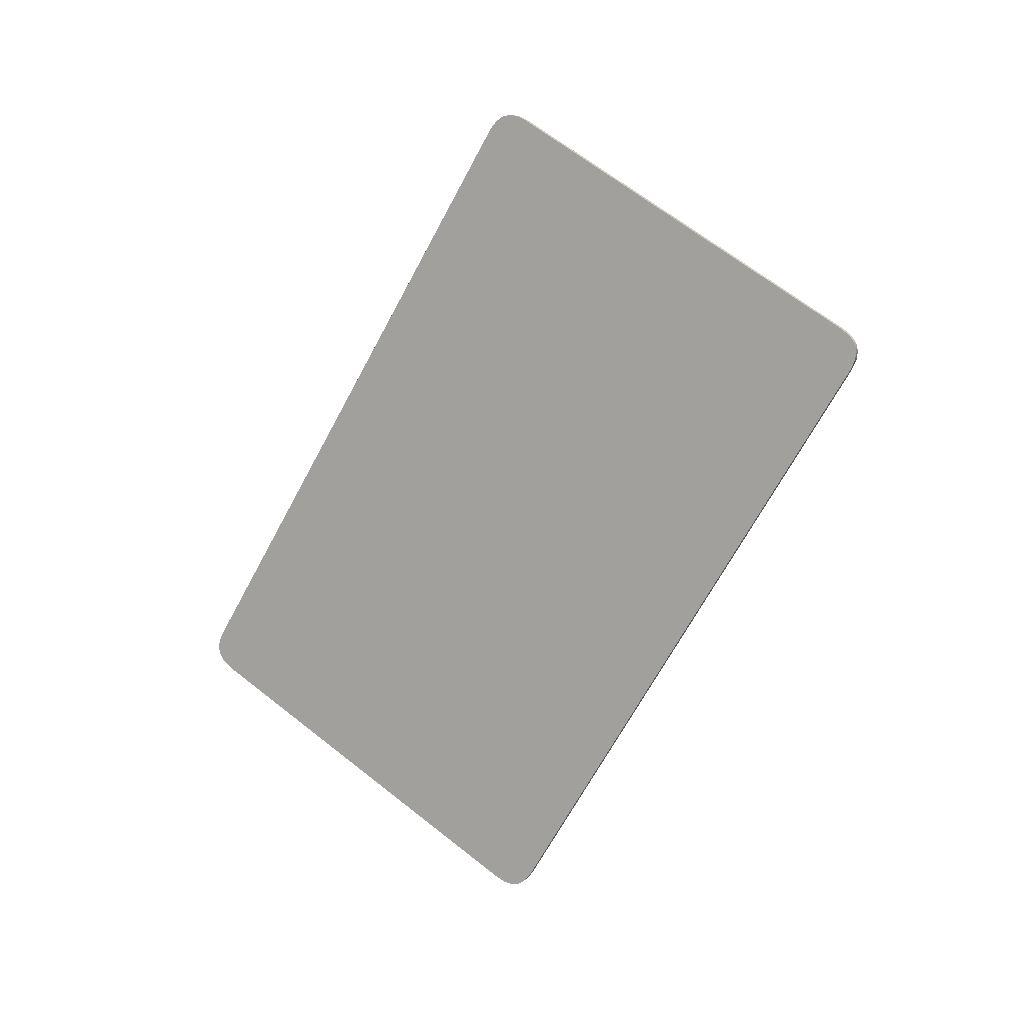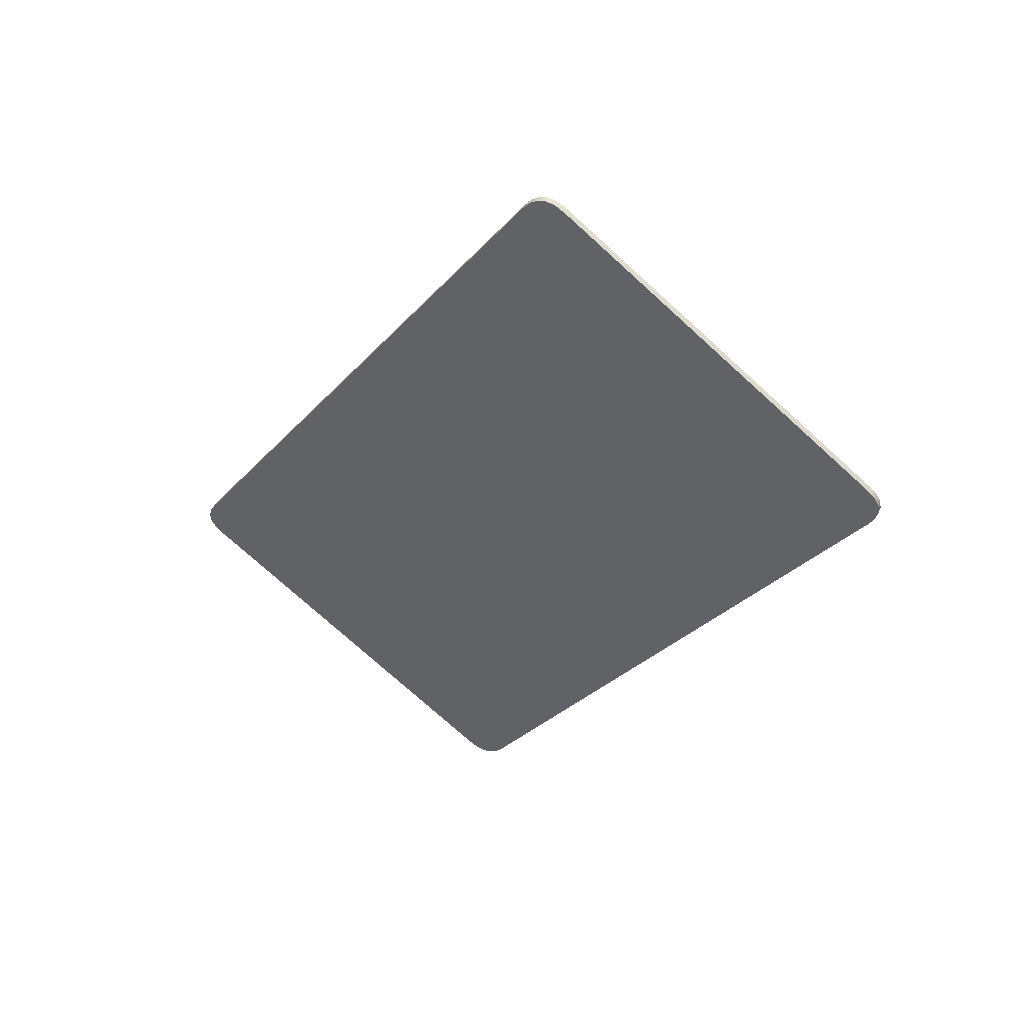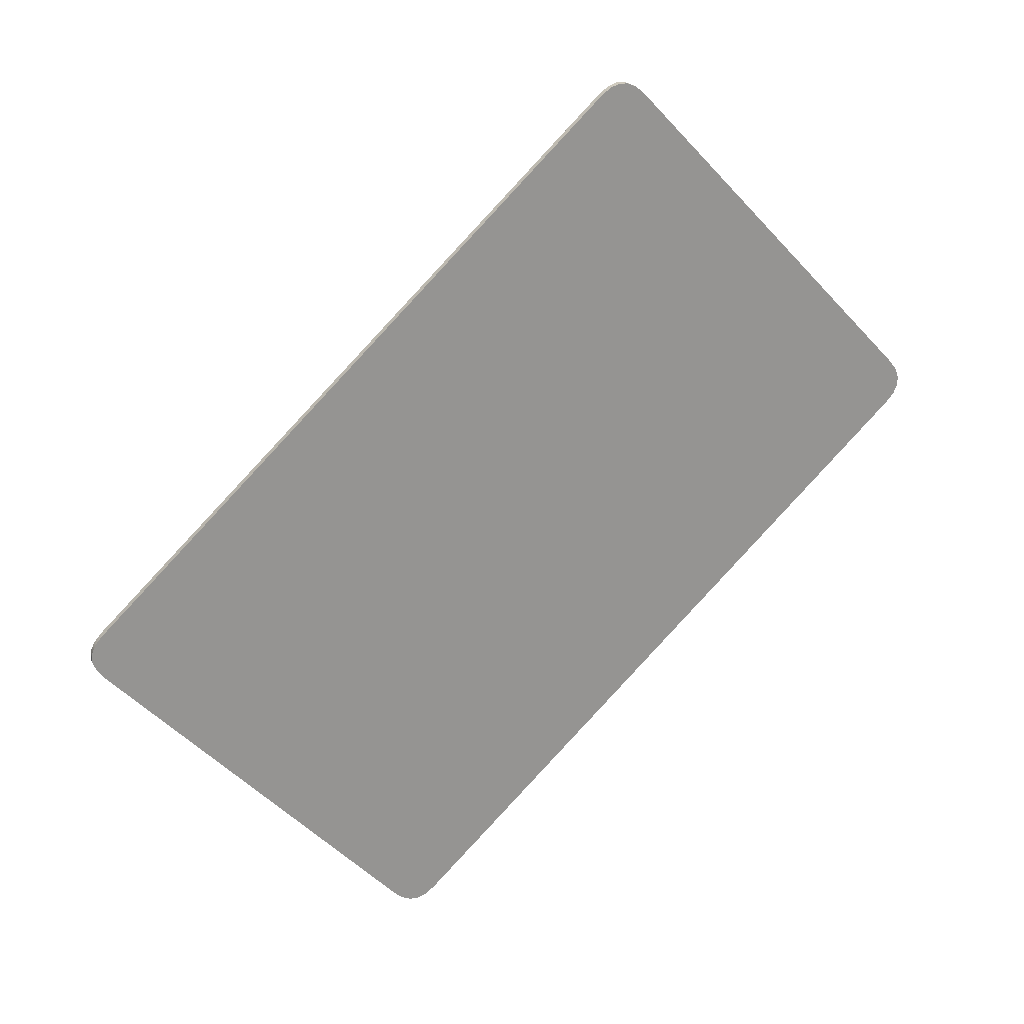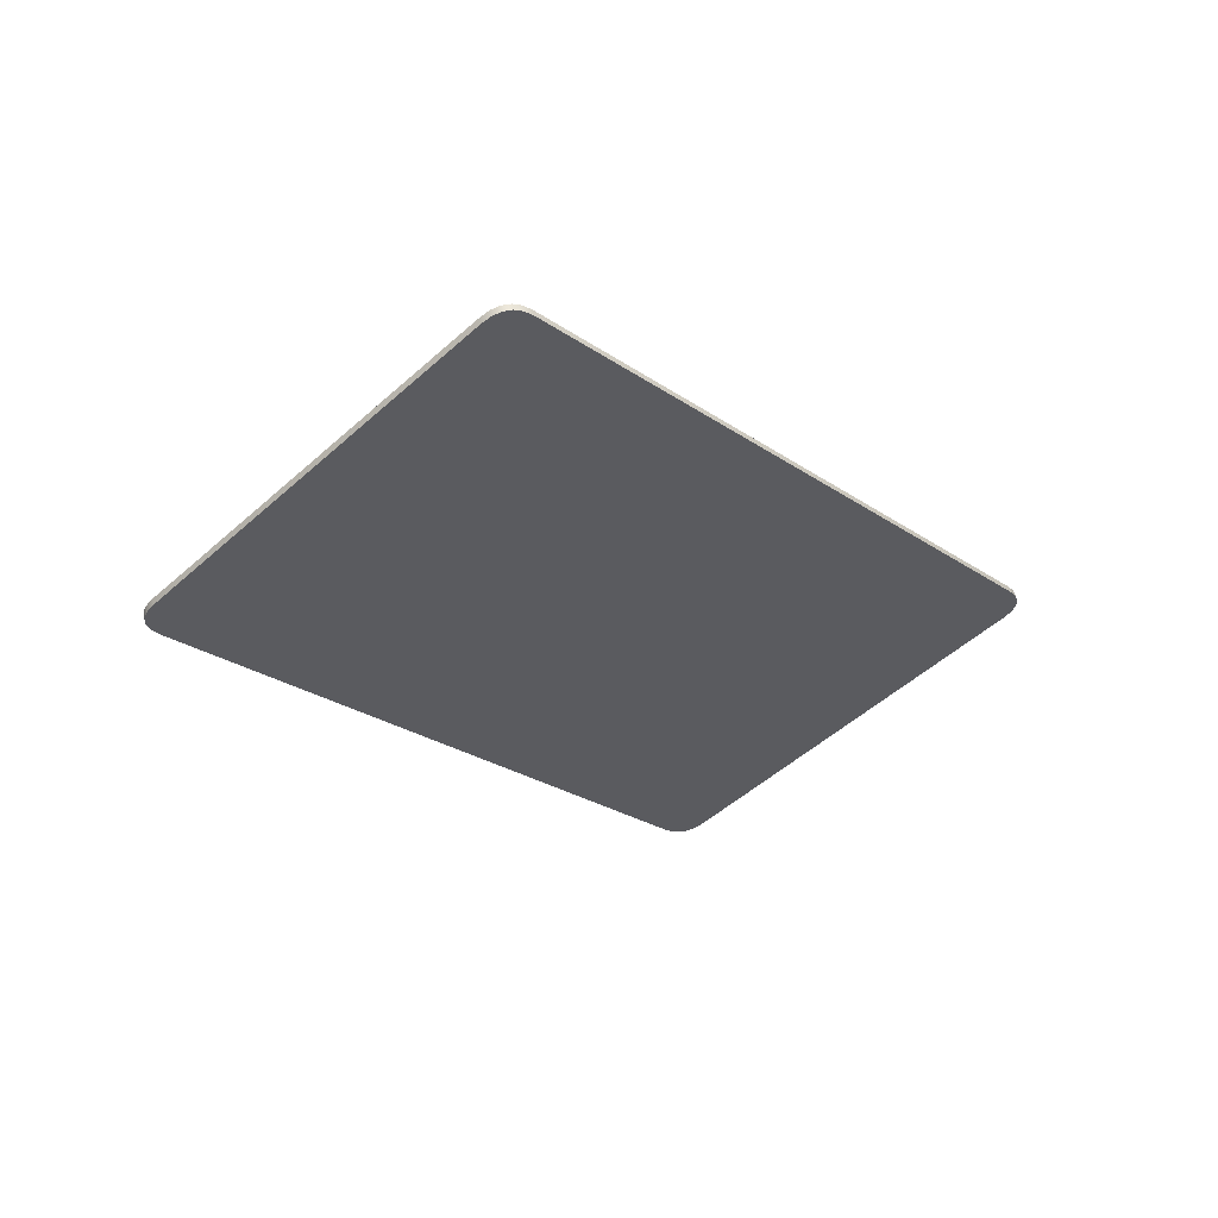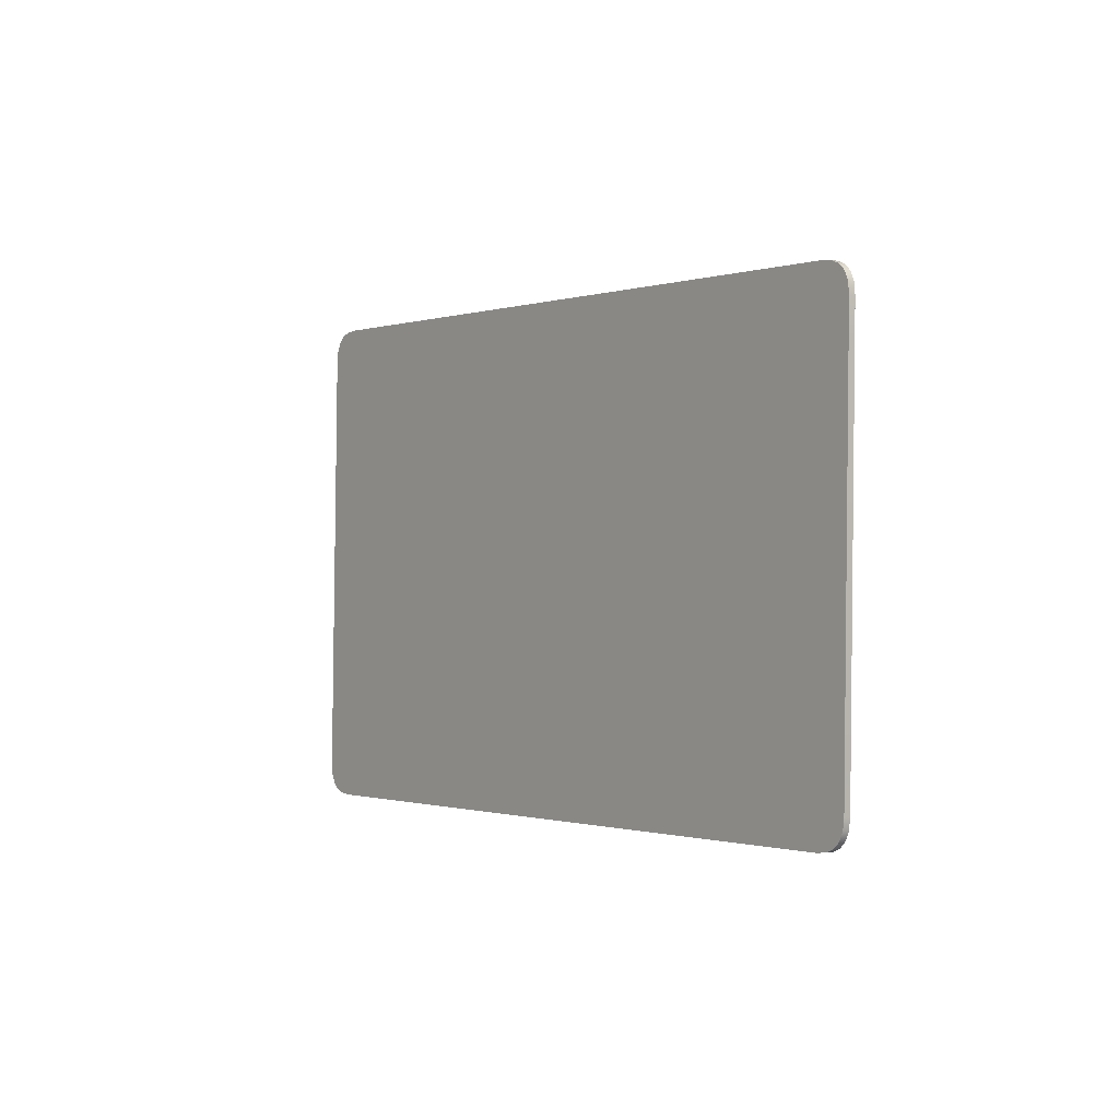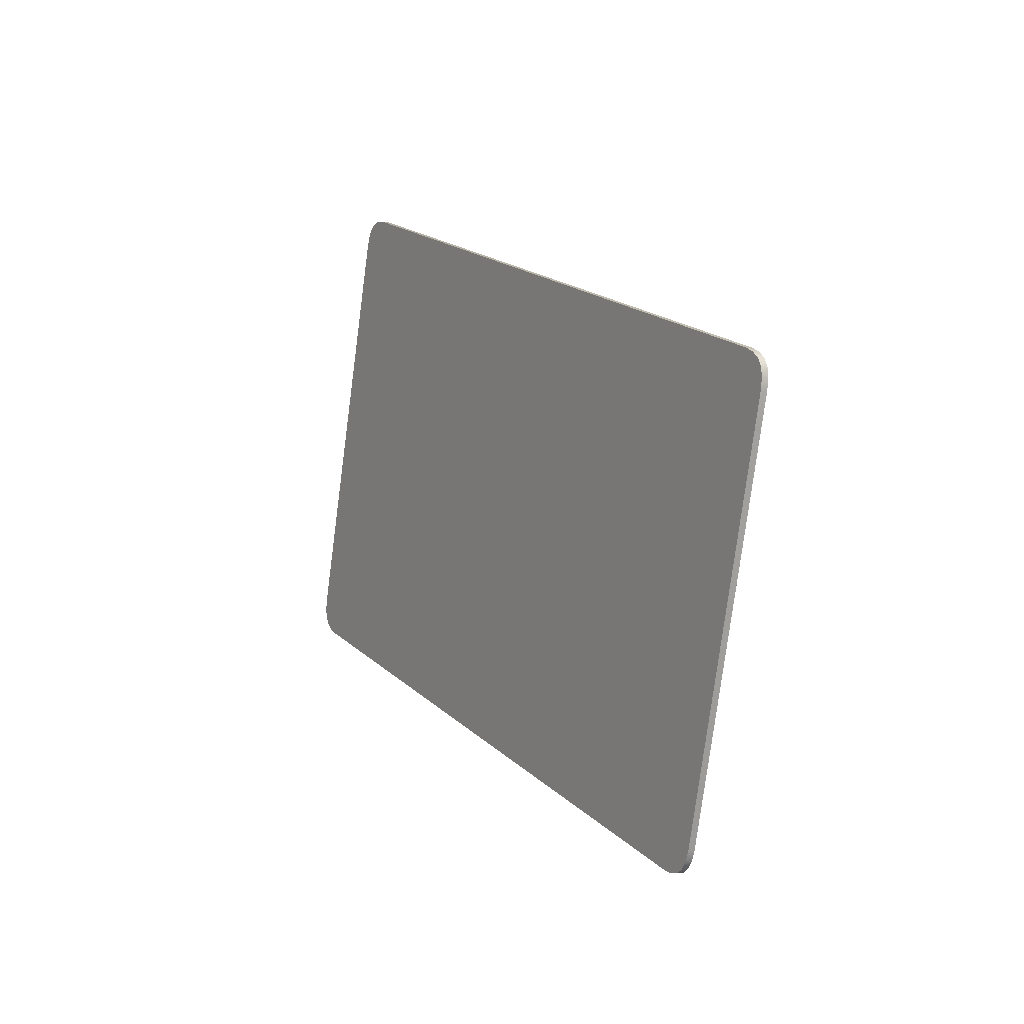
<metadata>
{"format":"obj","ext":"obj","renderer":"f3d","projection":"perspective","resolution":1024,"background":"white","views":[{"elev":-73.9,"azim":93.0,"up":"+Z"},{"elev":-37.7,"azim":88.2,"up":"+Z"},{"elev":47.7,"azim":-29.5,"up":"+Y"},{"elev":-15.4,"azim":-17.1,"up":"+Z"},{"elev":39.7,"azim":53.0,"up":"+Y"},{"elev":53.3,"azim":63.4,"up":"+Y"}]}
</metadata>
<code>
v  1.464 2.103 0.9577
v  -1.165 0.5126 1.327
v  0.564 3.67 0.146
v  -2.299 1.937 0.5487
v  1.467 2.091 0.9304
v  -1.349 0.534 1.261
v  0.5675 3.658 0.1187
v  -2.249 2.1 0.4495
v  1.51 2.279 0.8857
v  -1.353 0.5461 1.288
v  0.376 3.703 0.107
v  -2.252 2.112 0.4768
v  1.514 2.266 0.8585
v  -1.161 0.5005 1.3
v  0.3795 3.691 0.0797
v  -2.295 1.925 0.5215
v  1.503 2.133 0.9495
v  1.528 2.165 0.9383
v  1.537 2.2 0.9239
v  1.531 2.238 0.9064
v  -1.322 0.5114 1.308
v  -1.288 0.4907 1.321
v  -1.251 0.4839 1.329
v  -1.21 0.4913 1.331
v  0.5337 3.704 0.1267
v  0.4998 3.725 0.1131
v  0.4623 3.732 0.1053
v  0.421 3.724 0.1033
v  -2.292 2.083 0.4849
v  -2.316 2.05 0.4962
v  -2.325 2.015 0.5106
v  -2.319 1.978 0.5281
v  1.534 2.226 0.8791
v  1.54 2.188 0.8966
v  1.531 2.153 0.911
v  1.507 2.121 0.9223
v  -1.206 0.4792 1.304
v  -1.247 0.4718 1.302
v  -1.285 0.4785 1.294
v  -1.319 0.4993 1.28
v  0.4245 3.712 0.076
v  0.4658 3.72 0.0781
v  0.5033 3.713 0.0859
v  0.5372 3.692 0.0995
v  -2.316 1.966 0.5008
v  -2.322 2.003 0.4833
v  -2.312 2.038 0.469
v  -2.288 2.071 0.4577
v  0.8289 3.28 0.3531
v  -2.034 1.548 0.7558
v  -2.03 1.536 0.7286
v  0.8324 3.268 0.3259
v  -2.226 1.83 0.6057
v  -2.222 1.818 0.5784
v  0.6368 3.563 0.2029
v  0.6403 3.55 0.1757
g MagnetCard
f 1 17 24 2
f 5 1 2 14
f 10 50 51 6
f 8 12 11 15
f 3 55 56 7
f 14 2 24 37
f 1 5 36 17
f 16 4 32 45
f 15 11 28 41
f 37 24 23 38
f 38 23 22 39
f 39 22 21 40
f 40 21 10 6
f 17 36 35 18
f 18 35 34 19
f 19 34 33 20
f 20 33 13 9
f 45 32 31 46
f 46 31 30 47
f 47 30 29 48
f 48 29 12 8
f 41 28 27 42
f 42 27 26 43
f 43 26 25 44
f 44 25 3 7
f 14 37 36 5
f 48 8 15 41
f 47 48 41 42
f 46 47 42 43
f 45 46 43 44
f 16 45 44 7
f 37 38 35 36
f 38 39 34 35
f 39 40 33 34
f 40 6 13 33
f 6 51 52 13
f 17 18 23 24
f 18 19 22 23
f 19 20 21 22
f 20 9 10 21
f 9 49 50 10
f 28 11 12 29
f 27 28 29 30
f 26 27 30 31
f 25 26 31 32
f 3 25 32 4
f 50 53 54 51
f 49 9 13 52
f 51 54 56 52
f 49 55 53 50
f 55 49 52 56
f 53 4 16 54
f 54 16 7 56
f 55 3 4 53

</code>
